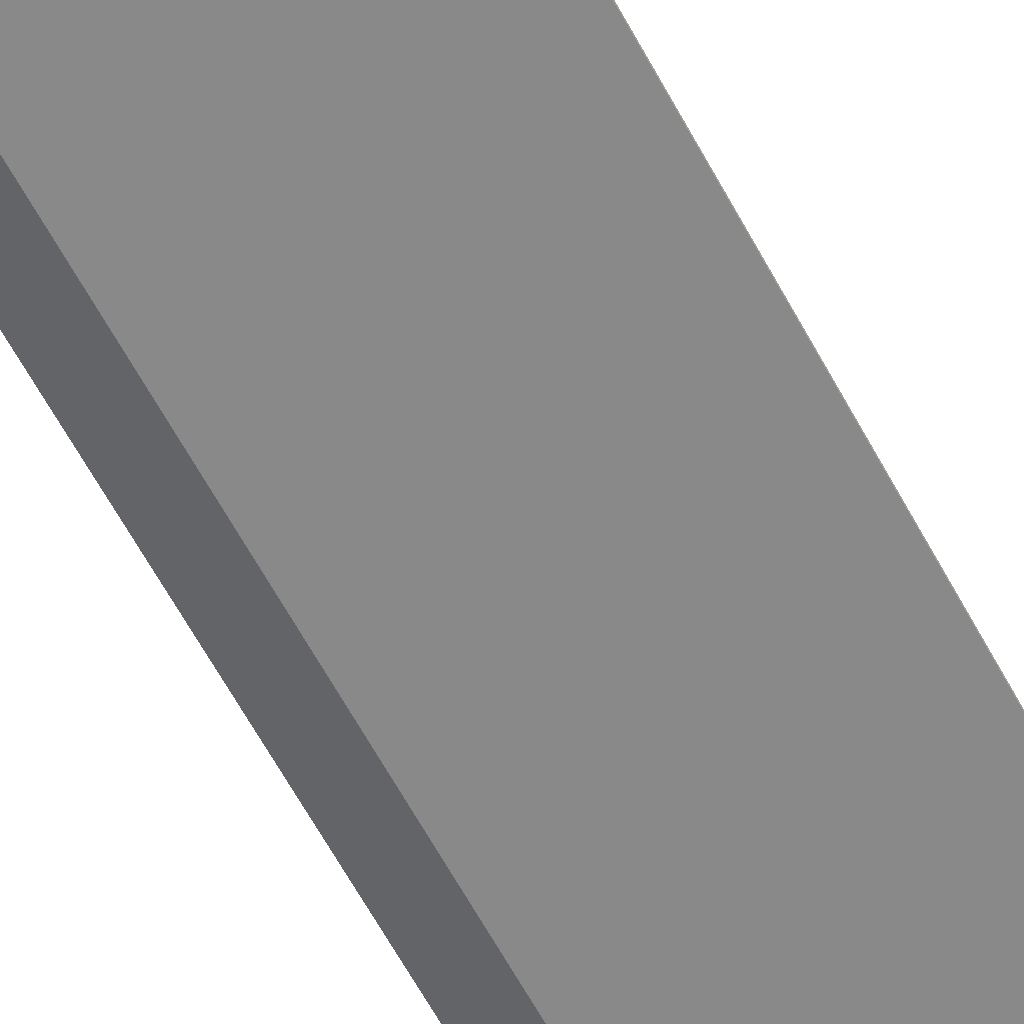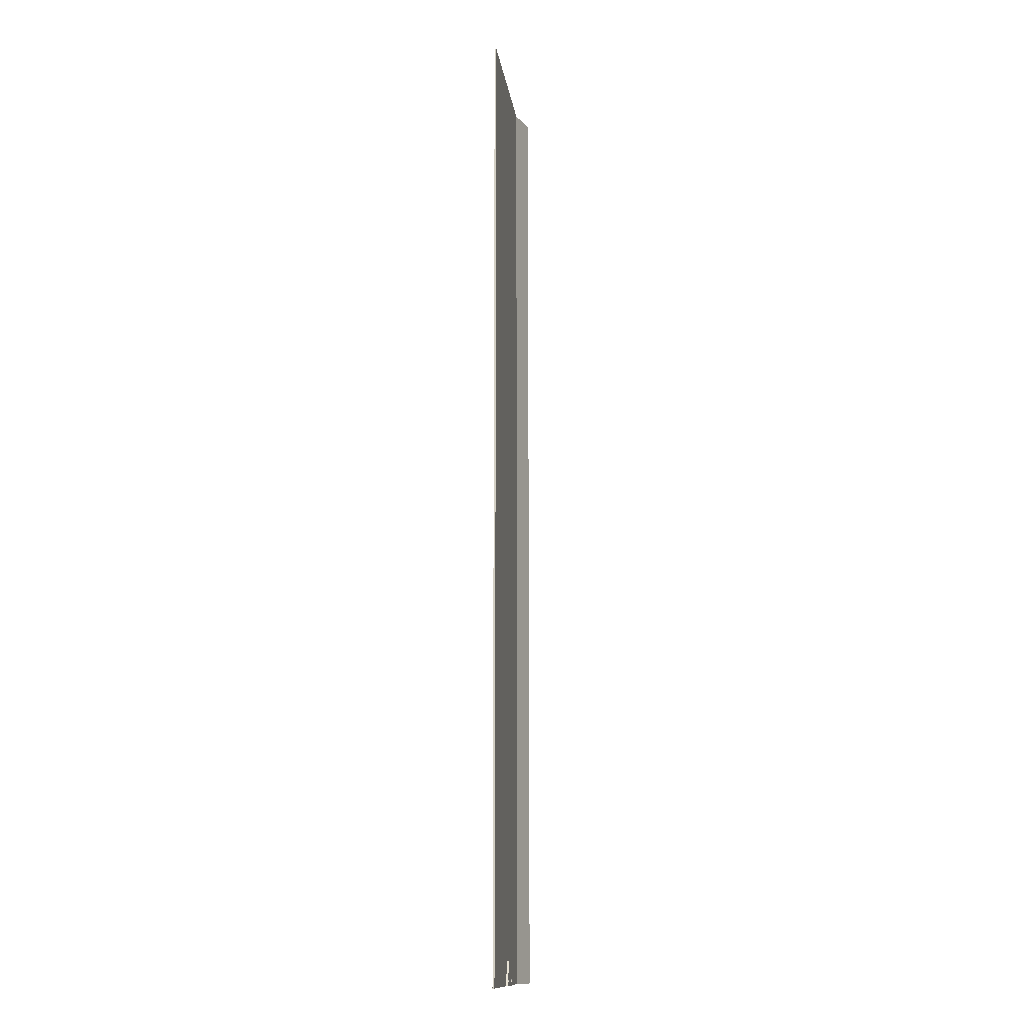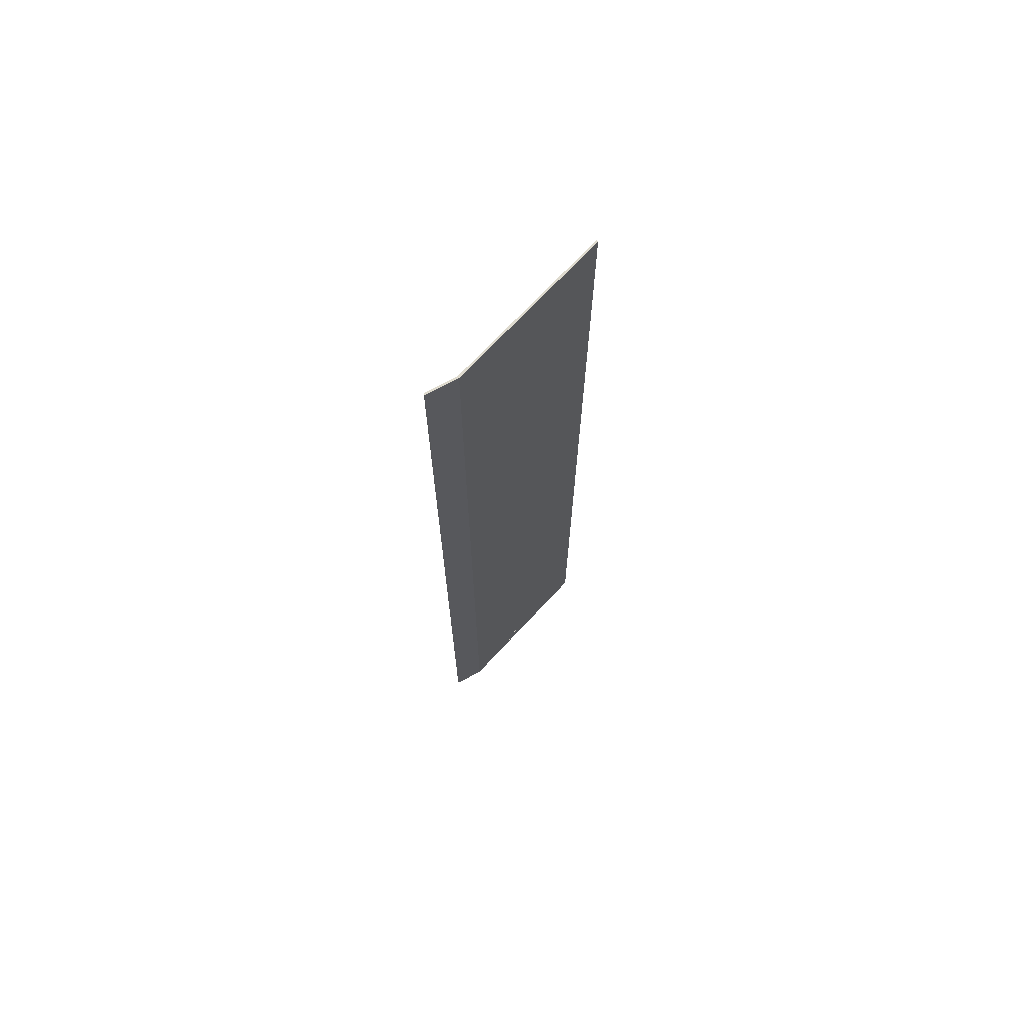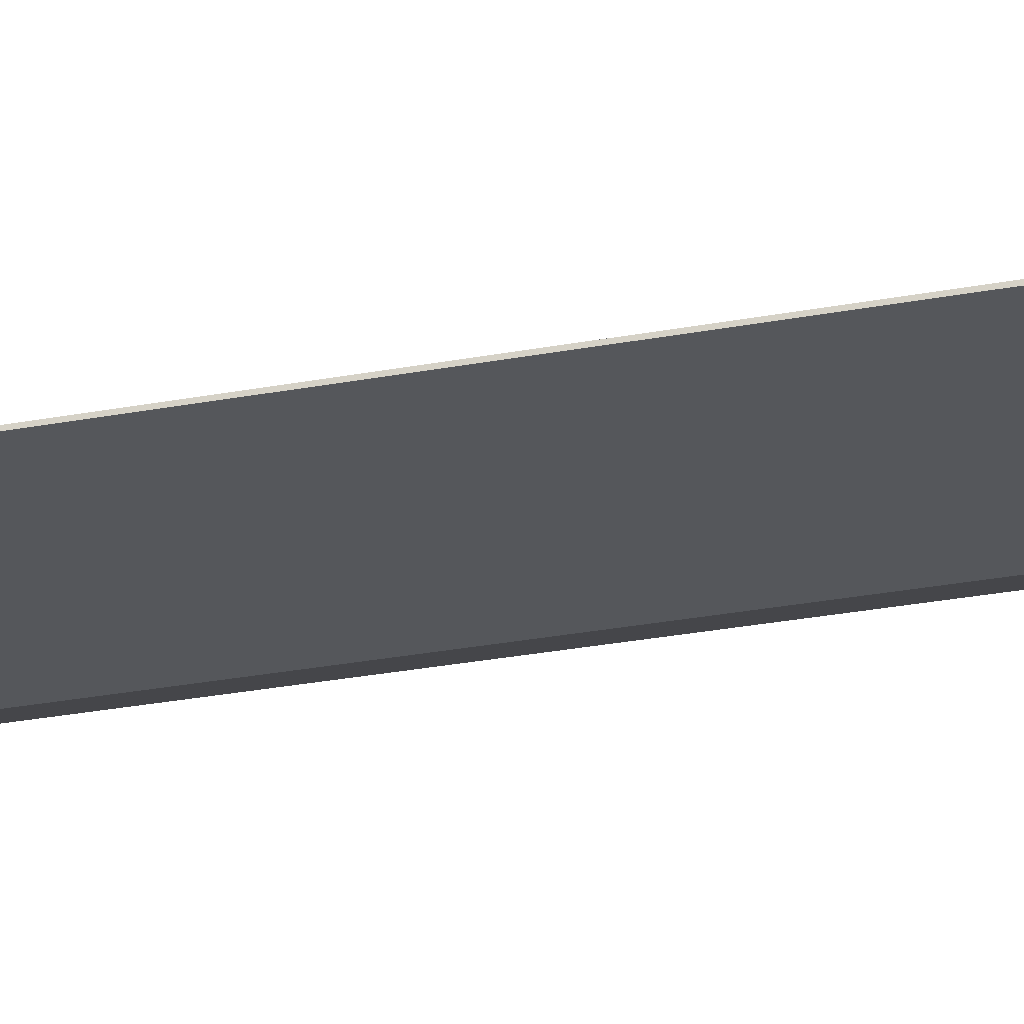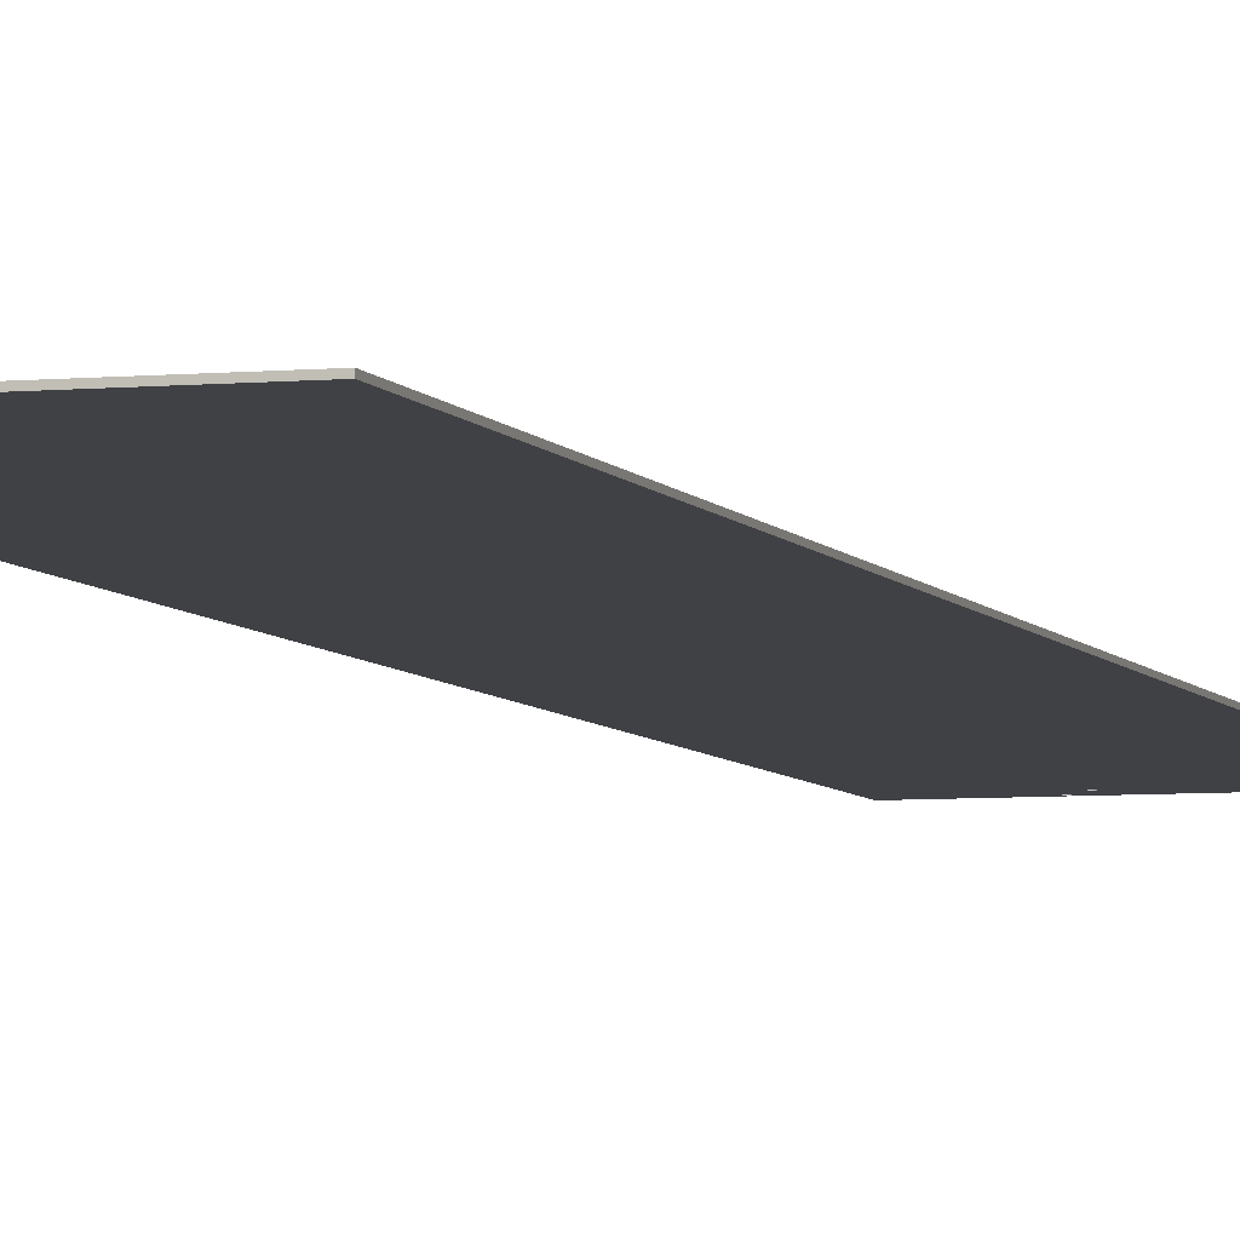
<metadata>
{"format":"obj","ext":"obj","renderer":"f3d","projection":"perspective","resolution":1024,"background":"white","views":[{"elev":-63.1,"azim":-151.6,"up":"+Z"},{"elev":-13.2,"azim":-82.4,"up":"+Y"},{"elev":71.1,"azim":133.0,"up":"+Y"},{"elev":-26.5,"azim":-73.0,"up":"+Z"},{"elev":-5.4,"azim":-163.5,"up":"+Z"}]}
</metadata>
<code>
v -0.6556 0.2566 0.003024
v -0.5865 0.3517 0.002974
v -0.4747 0.3154 0.002893
v -0.4747 0.1978 0.002893
v -0.5865 0.1615 0.002974
v -0.6555 0.2566 0.2005
v -0.5864 0.1615 0.2004
v -0.4746 0.1978 0.2003
v -0.4746 0.3154 0.2003
v -0.5864 0.3517 0.2004
v -0.6555 0.2566 0.2005
v -0.6556 0.2566 0.003024
v -0.1 1.002 0.00262
v -0.0309 1.097 0.00257
v 0.0809 1.061 0.002488
v 0.0809 0.9435 0.002488
v -0.0309 0.9071 0.00257
v -0.09985 1.002 0.2001
v -0.03076 0.9071 0.2
v 0.08105 0.9435 0.1999
v 0.08105 1.061 0.1999
v -0.03076 1.097 0.2
v -0.09985 1.002 0.2001
v -0.1 1.002 0.00262
v 0.4556 0.2566 0.002216
v 0.5247 0.3517 0.002165
v 0.6365 0.3154 0.002084
v 0.6365 0.1978 0.002084
v 0.5247 0.1615 0.002165
v 0.4557 0.2566 0.1997
v 0.5248 0.1615 0.1996
v 0.6367 0.1978 0.1995
v 0.6367 0.3154 0.1995
v 0.5248 0.3517 0.1996
v 0.4557 0.2566 0.1997
v 0.4556 0.2566 0.002216
v -0.2731 1.259 0.1002
v -0.9999 0 0.1007
v -0.9999 0 0.2007
v -0.2731 1.259 0.2002
v 0.2733 1.259 0.0998
v -0.2731 1.259 0.1002
v -0.2731 1.259 0.2002
v 0.2734 1.259 0.1998
v 1 0 0.09927
v 0.2733 1.259 0.0998
v 0.2734 1.259 0.1998
v 1 0 0.1993
v 0.4557 0.2566 0.1997
v 0.5248 0.3517 0.1996
v 0.6367 0.3154 0.1995
v 0.6367 0.1978 0.1995
v 0.5248 0.1615 0.1996
v -0.09985 1.002 0.2001
v -0.03076 1.097 0.2
v 0.08105 1.061 0.1999
v 0.08105 0.9435 0.1999
v -0.03076 0.9071 0.2
v -0.6555 0.2566 0.2005
v -0.5864 0.3517 0.2004
v -0.4746 0.3154 0.2003
v -0.4746 0.1978 0.2003
v -0.5864 0.1615 0.2004
v -0.9999 0 0.2007
v 1 0 0.1993
v 0.2734 1.259 0.1998
v -0.2731 1.259 0.2002
v -5 0 0.006186
v -5 0 0.1036
v -5 50 0.1036
v -5 50 0.006186
v -0.1 1.002 0.00262
v -0.0309 0.9071 0.00257
v 0.0809 0.9435 0.002488
v 0.0809 1.061 0.002488
v -0.0309 1.097 0.00257
v 0.4556 0.2566 0.002216
v 0.5247 0.1615 0.002165
v 0.6365 0.1978 0.002084
v 0.6365 0.3154 0.002084
v 0.5247 0.3517 0.002165
v -0.6556 0.2566 0.003024
v -0.5865 0.1615 0.002974
v -0.4747 0.1978 0.002893
v -0.4747 0.3154 0.002893
v -0.5865 0.3517 0.002974
v 3.5 0 0
v -5 0 0.006186
v -5 50 0.006186
v 3.5 50 0
v 5 0 0.5
v 3.5 0 0
v 3.5 50 0
v 5 50 0.5
v 4.968 0 0.5949
v 5 0 0.5
v 5 50 0.5
v 4.968 50 0.5949
v 3.476 0 0.09747
v 4.968 0 0.5949
v 4.968 50 0.5949
v 3.476 50 0.09747
v 0.2733 1.259 0.0998
v 1 0 0.09927
v 3.476 0 0.09747
v 3.476 50 0.09747
v -5 50 0.1036
v -5 0 0.1036
v -0.9999 0 0.1007
v -0.2731 1.259 0.1002
v -5 50 0.1036
v 3.476 50 0.09747
v 4.968 50 0.5949
v 5 50 0.5
v 3.5 50 0
v -5 50 0.006186
v -0.9999 0 0.1007
v -5 0 0.1036
v -5 0 0.006186
v 3.5 0 0
v 5 0 0.5
v 4.968 0 0.5949
v 3.476 0 0.09747
v 1 0 0.09927
v 1 0 0.1993
v -0.9999 0 0.2007
g 4d6a9552-e348-11ea-8624-54bf646e7e1f
f 2 10 1
f 1 10 11
f 12 6 5
f 5 6 7
f 5 7 4
f 4 7 8
f 4 8 3
f 3 8 9
f 3 9 2
f 2 9 10
g 4d6c4314-e348-11ea-9a2d-54bf646e7e1f
f 14 22 13
f 13 22 23
f 24 18 17
f 17 18 19
f 17 19 16
f 16 19 20
f 16 20 15
f 15 20 21
f 15 21 14
f 14 21 22
g 4d6dc9de-e348-11ea-a2fc-54bf646e7e1f
f 26 34 25
f 25 34 35
f 36 30 29
f 29 30 31
f 29 31 28
f 28 31 32
f 28 32 27
f 27 32 33
f 27 33 26
f 26 33 34
g 4d6f298c-e348-11ea-8e48-54bf646e7e1f
f 37 38 40
f 40 38 39
g 4d70b04a-e348-11ea-85fb-54bf646e7e1f
f 41 42 44
f 44 42 43
g 4d720fc0-e348-11ea-a3ed-54bf646e7e1f
f 45 46 48
f 48 46 47
g 4d762e64-e348-11ea-8c1c-54bf646e7e1f
f 50 58 49
f 49 58 61
f 49 61 62
f 51 66 50
f 50 66 57
f 50 57 58
f 66 51 65
f 65 51 52
f 65 52 53
f 49 62 53
f 53 62 63
f 53 63 64
f 64 63 59
f 64 59 60
f 55 67 54
f 54 67 60
f 54 60 58
f 58 60 61
f 67 55 66
f 66 55 56
f 66 56 57
f 64 65 53
f 67 64 60
g 4ca85458-e348-11ea-88d2-54bf646e7e1f
f 68 69 71
f 71 69 70
g 4ca965b6-e348-11ea-ad05-54bf646e7e1f
f 73 84 72
f 72 84 85
f 72 85 86
f 84 73 77
f 77 73 74
f 77 74 75
f 76 90 75
f 75 90 80
f 75 80 81
f 90 76 89
f 89 76 72
f 89 72 86
f 77 78 84
f 84 78 83
f 83 78 87
f 83 87 88
f 78 79 87
f 87 79 80
f 87 80 90
f 81 77 75
f 83 88 82
f 82 88 89
f 82 89 86
g 4caa7734-e348-11ea-9b7c-54bf646e7e1f
f 91 92 94
f 94 92 93
g 4cab889e-e348-11ea-bfef-54bf646e7e1f
f 95 96 98
f 98 96 97
g 4cac9a1a-e348-11ea-949b-54bf646e7e1f
f 99 100 102
f 102 100 101
g 4cadab92-e348-11ea-a7d8-54bf646e7e1f
f 110 103 106
f 106 103 104
f 106 104 105
f 106 107 110
f 110 107 109
f 109 107 108
g 4caee434-e348-11ea-8c62-54bf646e7e1f
f 111 112 116
f 116 112 115
f 115 112 114
f 114 112 113
g 4caff59e-e348-11ea-8cd0-54bf646e7e1f
f 118 119 117
f 117 119 120
f 117 120 124
f 124 120 123
f 123 120 121
f 123 121 122
f 124 125 117
f 117 125 126

</code>
